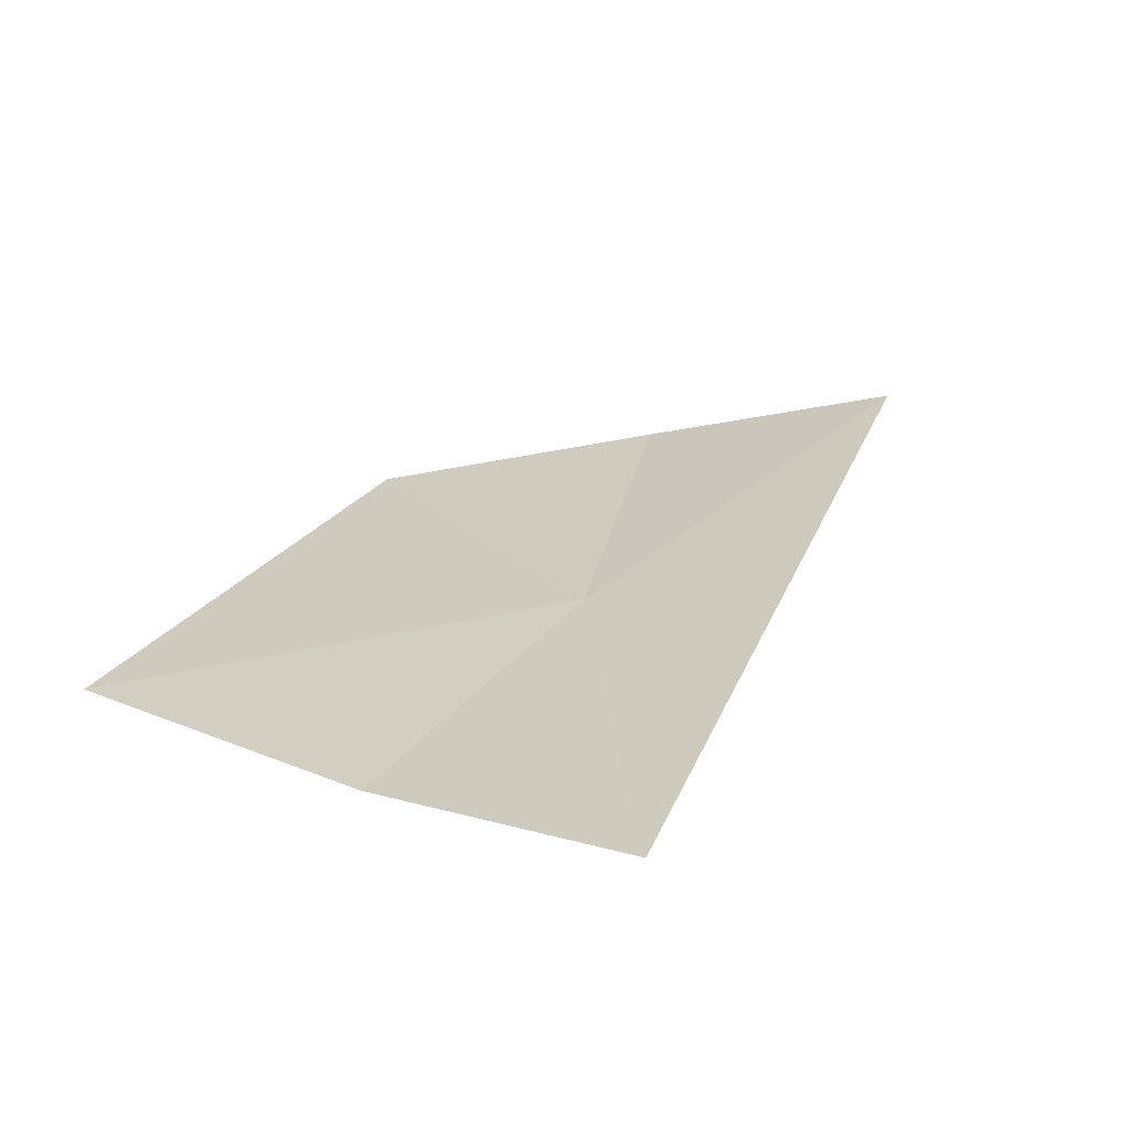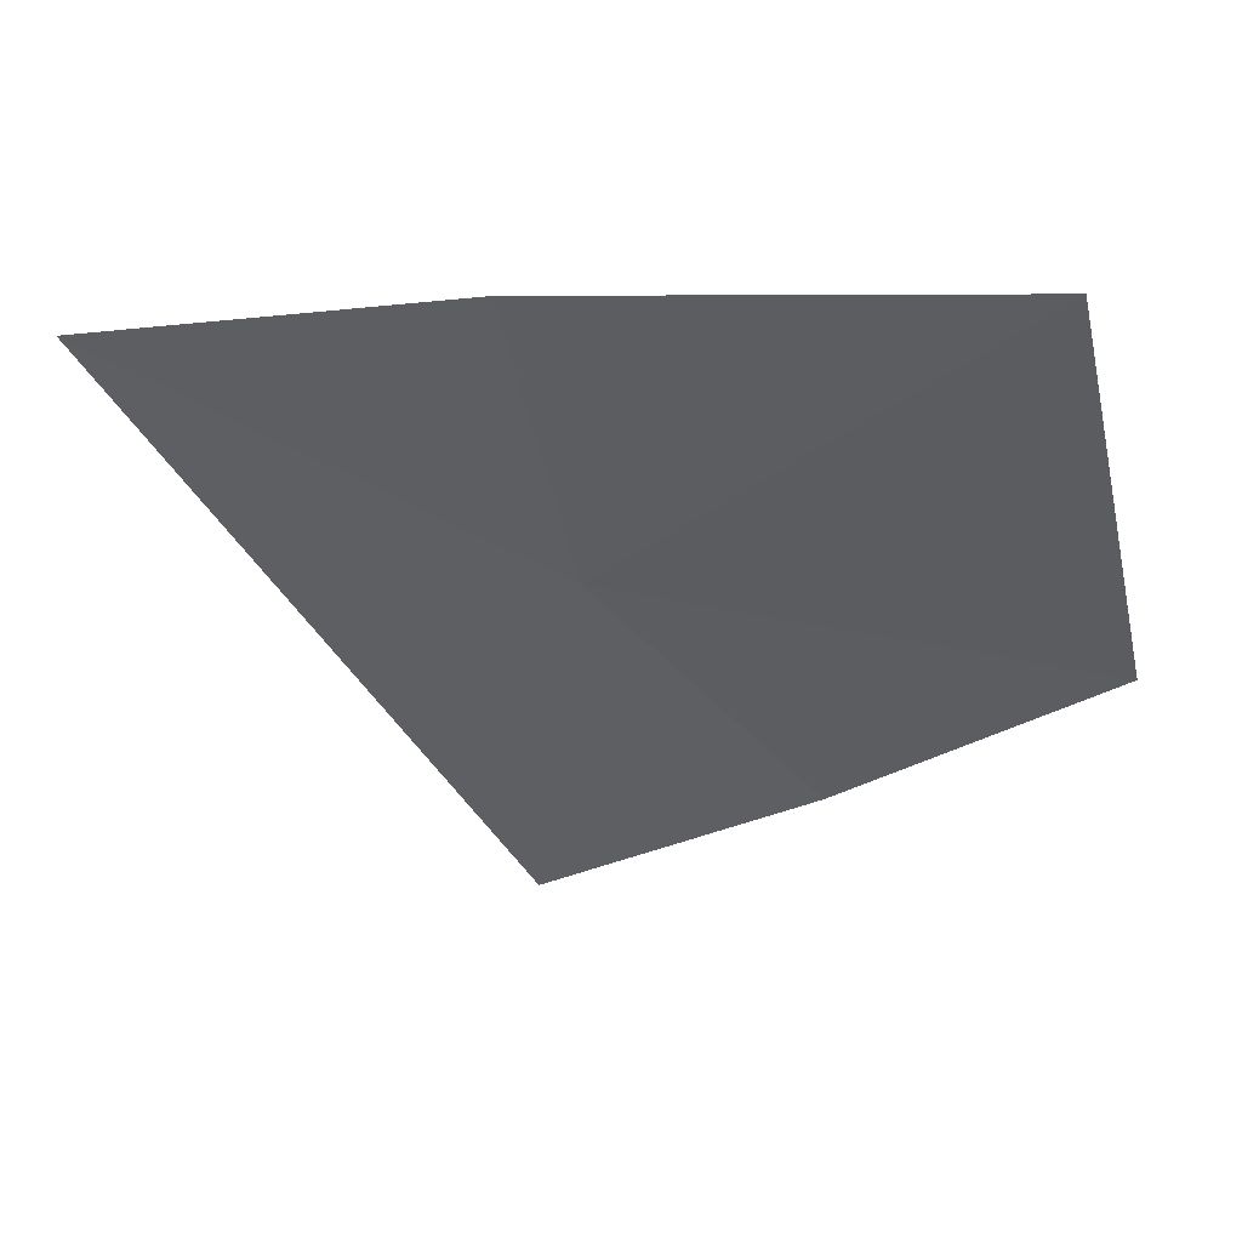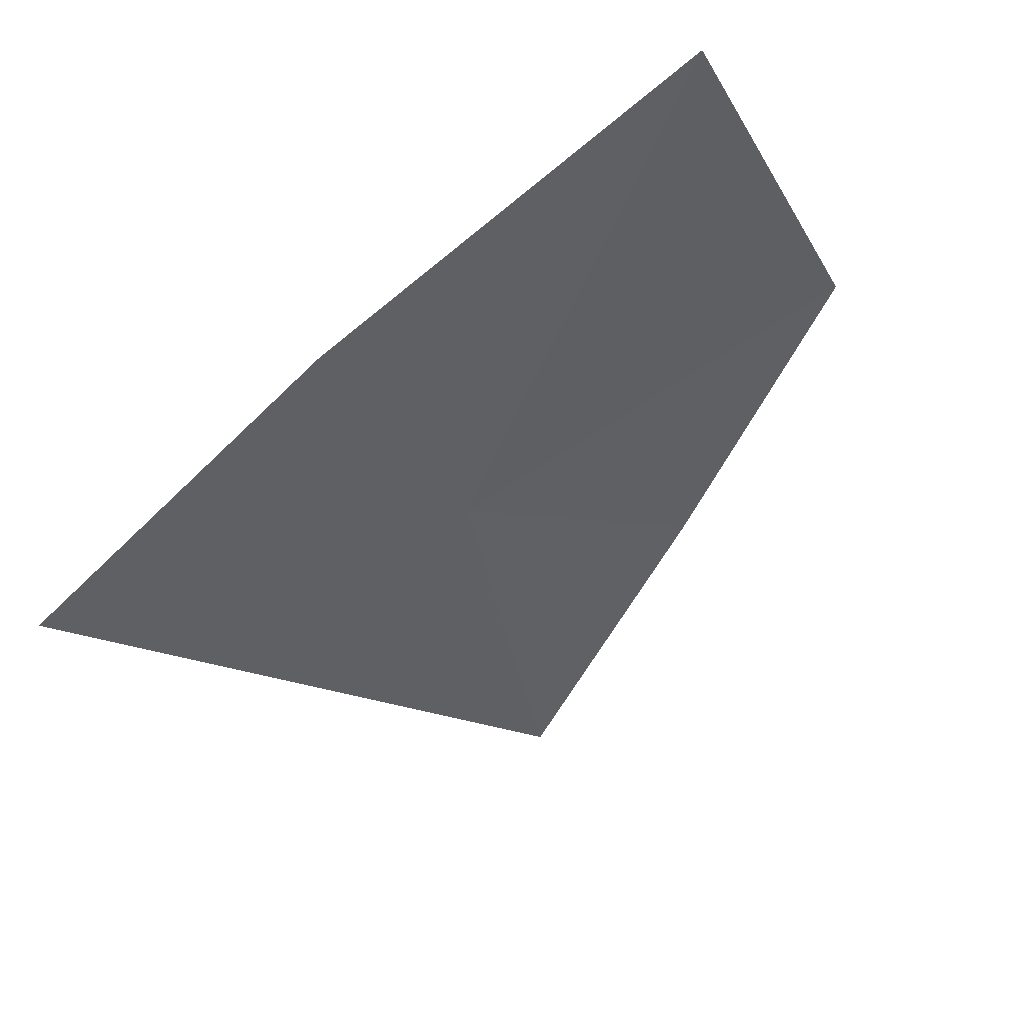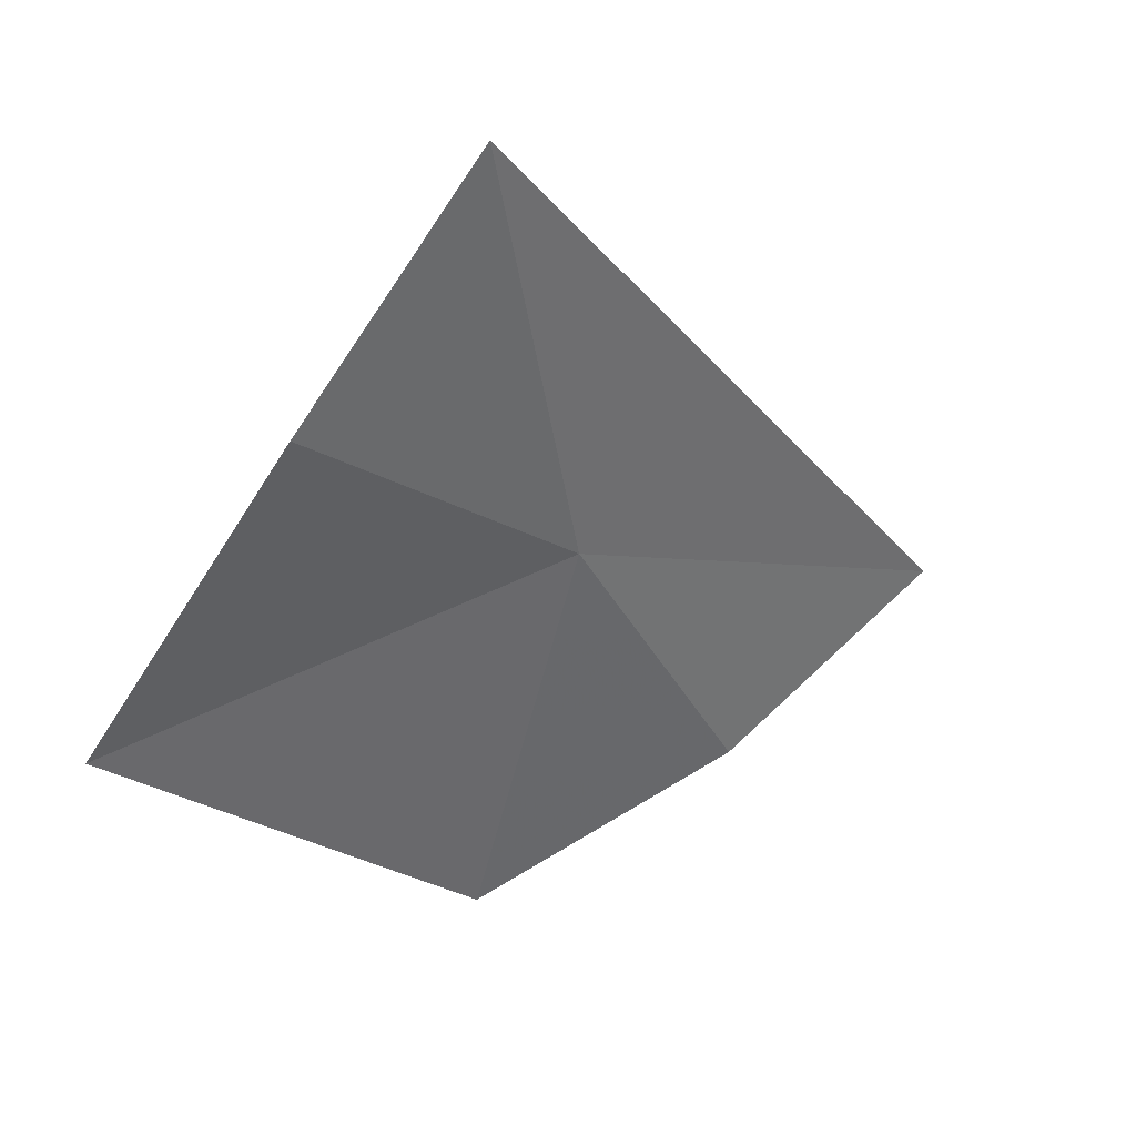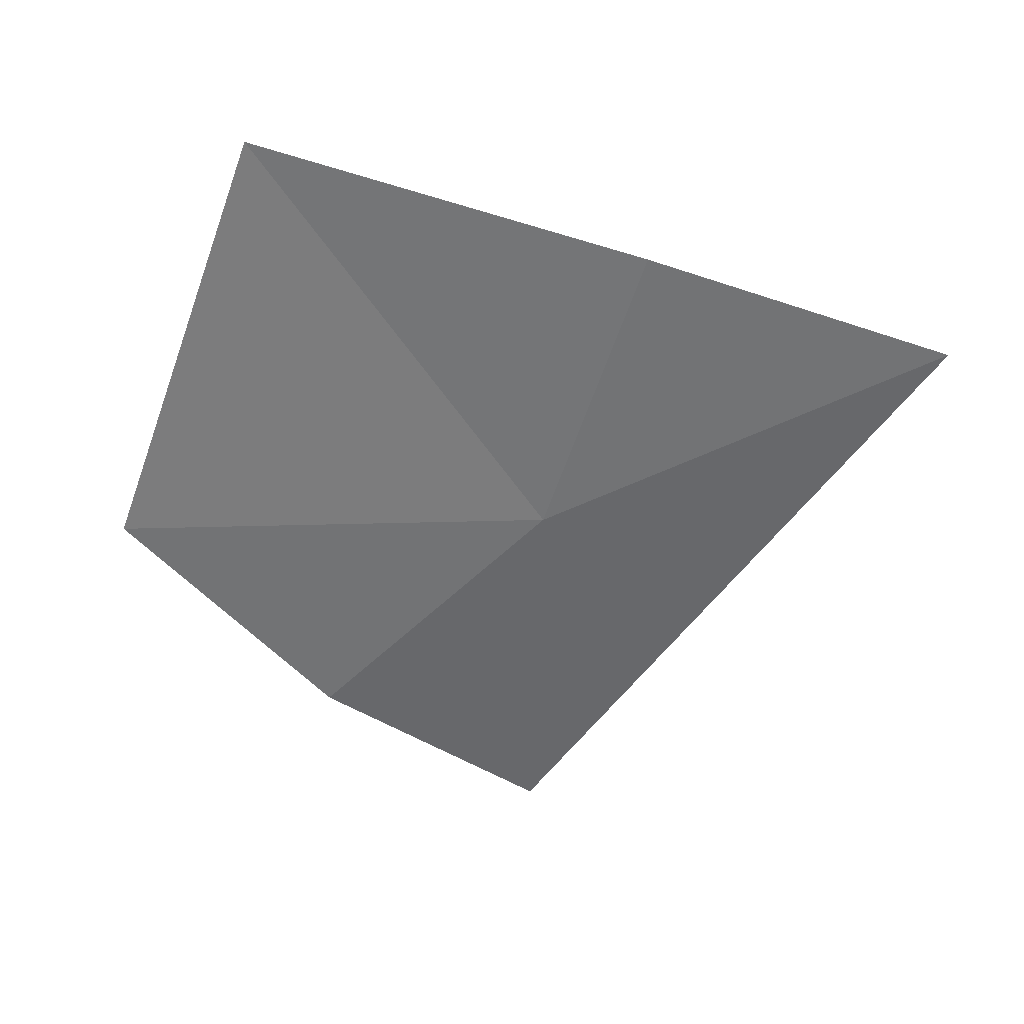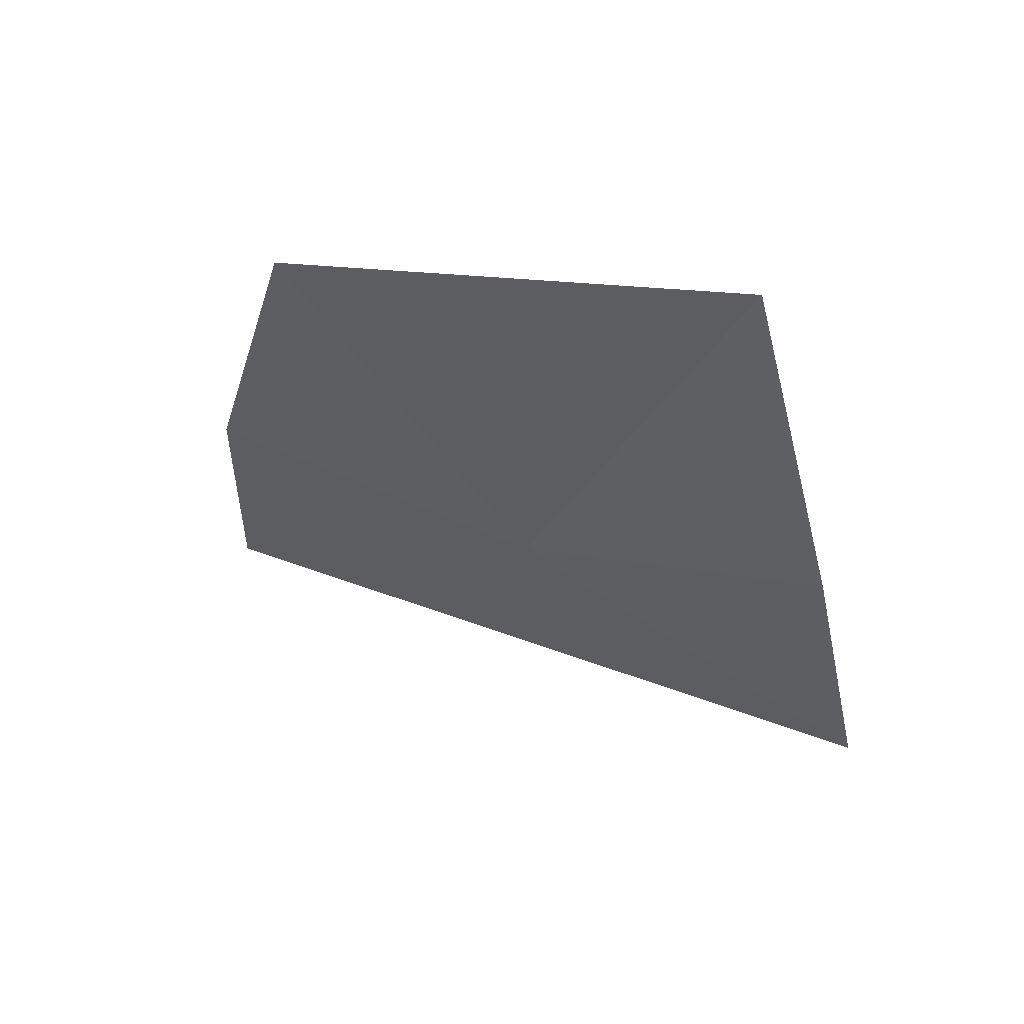
<metadata>
{"format":"obj","ext":"obj","renderer":"f3d","projection":"perspective","resolution":1024,"background":"white","views":[{"elev":15.8,"azim":-127.6,"up":"+Z"},{"elev":72.0,"azim":4.4,"up":"+Y"},{"elev":73.4,"azim":-37.7,"up":"+Y"},{"elev":-59.3,"azim":-112.2,"up":"+Z"},{"elev":-75.2,"azim":173.6,"up":"+Z"},{"elev":-42.6,"azim":113.7,"up":"+Z"}]}
</metadata>
<code>
v -11.3 -13.28 39.28
v -10.69 -14.02 39.54
v -11.39 -14.36 39.74
v -10.01 -13.47 39.35
v -11.5 -12.41 38.98
v -12.4 -12.59 39.05
v -10.34 -12.21 38.98
f 1 3 2
f 1 2 4
f 1 5 6
f 1 7 5
f 1 4 7
f 1 6 3

</code>
